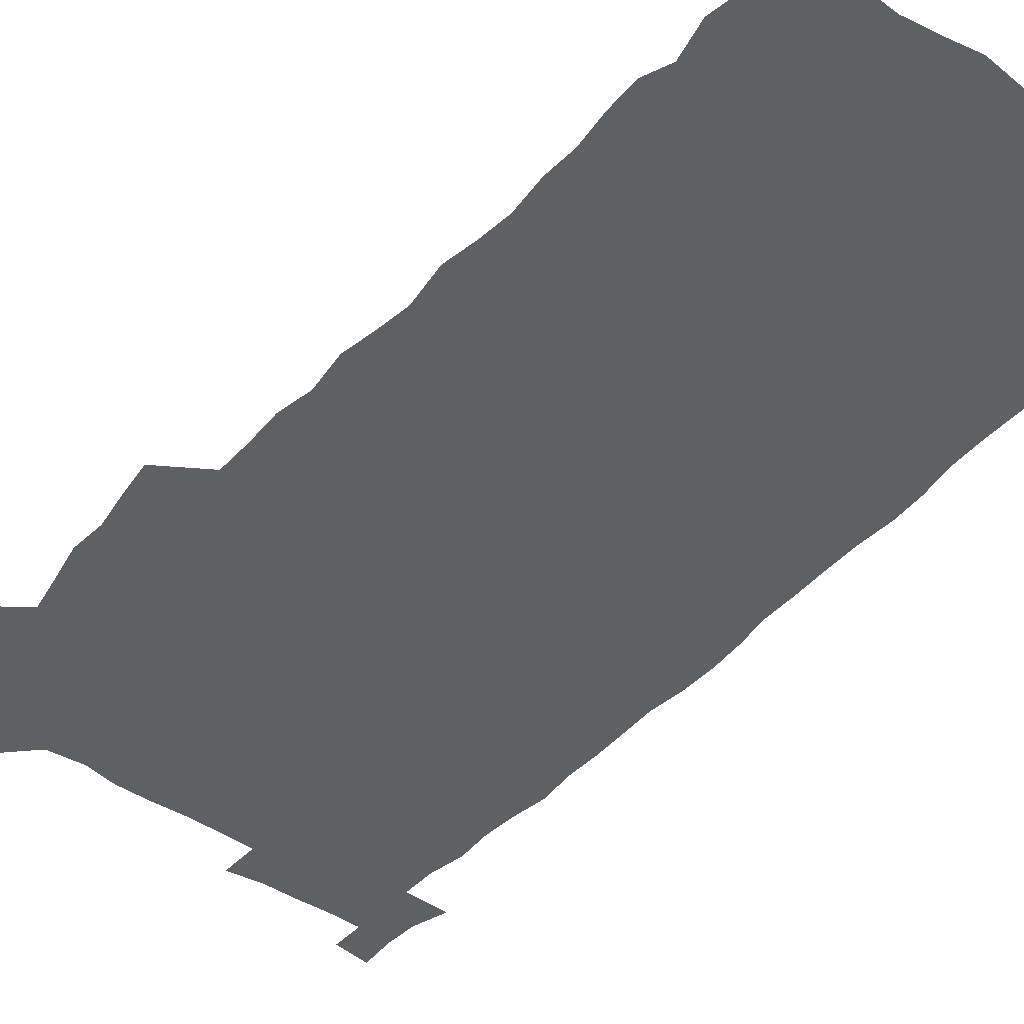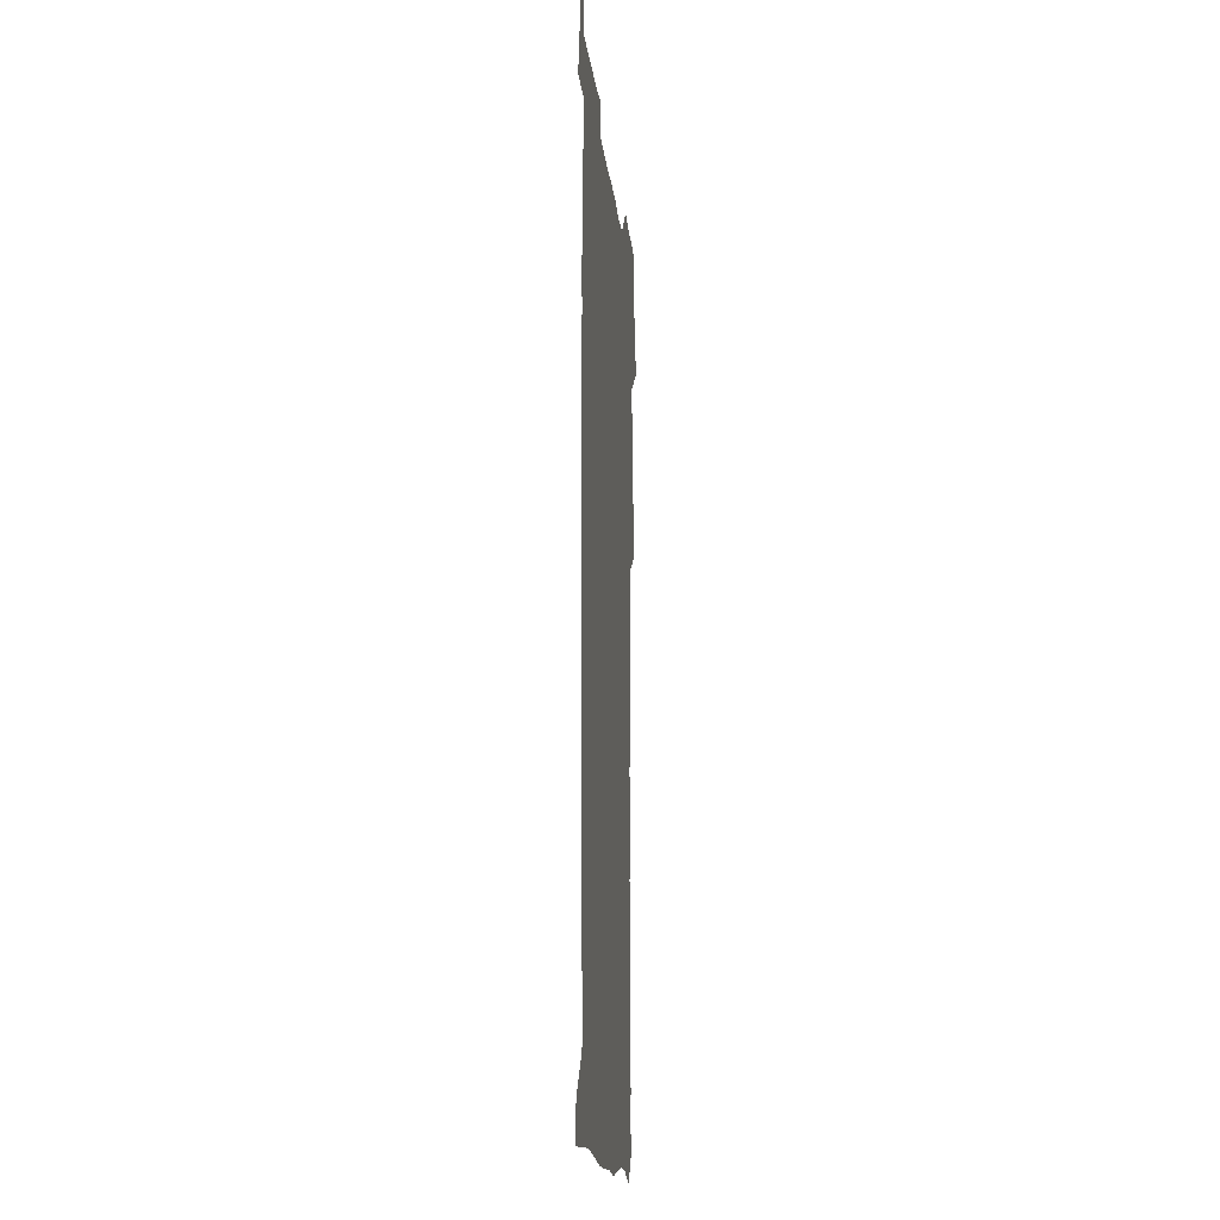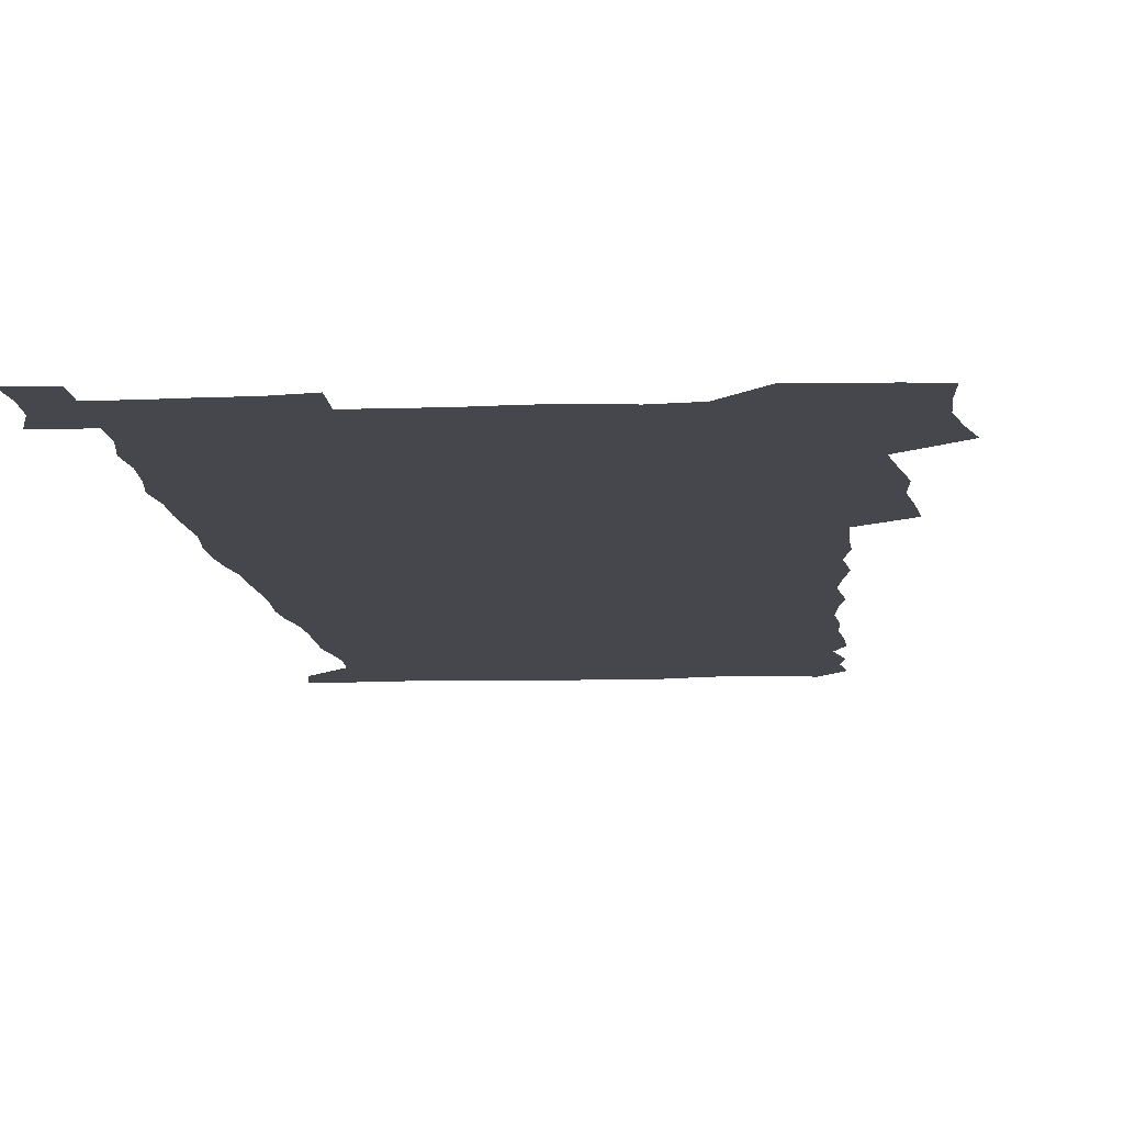
<metadata>
{"format":"obj","ext":"obj","renderer":"f3d","projection":"perspective","resolution":1024,"background":"white","views":[{"elev":-44.3,"azim":-39.2,"up":"+Z"},{"elev":-17.1,"azim":96.1,"up":"+Y"},{"elev":-10.9,"azim":-175.1,"up":"+Z"}]}
</metadata>
<code>
v 457.9 527.1 0
v 462.3 541.2 0
v 465.6 555.6 0
v 465.8 570.1 0
v 464.9 585.1 0
v 470.5 429.7 0
v 472.6 445.8 0
v 475.2 462.1 0
v 474.3 477.3 0
v 477.6 493.5 0
v 480.8 509.8 0
v 481.1 524.5 0
v 478.3 540 0
v 483.5 553.8 0
v 481.5 569.2 0
v 478.9 586.9 0
v 491.8 154.8 0
v 494.3 169.5 0
v 492.4 181.4 0
v 496.5 198.4 0
v 492 209.7 0
v 492.6 224.4 0
v 494.6 240.6 0
v 494 255.1 0
v 495.7 271.9 0
v 494.3 286.9 0
v 492 301.3 0
v 494.7 320.5 0
v 492.9 335.5 0
v 490.4 350.3 0
v 492.7 368.4 0
v 490.1 383.7 0
v 490.8 400.2 0
v 490.8 416.2 0
v 493.8 433.3 0
v 493.5 448.4 0
v 495.4 464.1 0
v 495.5 479 0
v 495.4 494.1 0
v 497.6 509.6 0
v 497.5 524.5 0
v 498.3 539.1 0
v 497.3 554.5 0
v 495.6 570.2 0
v 493.4 587.2 0
v 502.9 141.8 0
v 509.6 160.7 0
v 513.7 177.4 0
v 512 189.9 0
v 513.6 205.4 0
v 513.9 220.2 0
v 516.2 236.7 0
v 516.7 251.9 0
v 516 266.3 0
v 514.4 280.1 0
v 513.7 295 0
v 510.6 308.7 0
v 511.3 325.1 0
v 511.6 341.3 0
v 511 356.8 0
v 511.2 372.8 0
v 512.4 389.2 0
v 512.6 404.4 0
v 509.4 418.9 0
v 510.7 434.8 0
v 512.2 450.4 0
v 512.2 465 0
v 510.4 479.6 0
v 512.7 494.7 0
v 513.2 509.6 0
v 514 524.1 0
v 513.3 539 0
v 512 554.4 0
v 510.2 570.2 0
v 507.2 589.1 0
v 519.3 145.7 0
v 524.1 162.6 0
v 528.7 181.3 0
v 528 194.3 0
v 530 210.7 0
v 531.3 226.4 0
v 531.6 241.2 0
v 531.9 256.1 0
v 531.5 270.7 0
v 530.7 285.1 0
v 529.8 299.8 0
v 529.5 315 0
v 529.5 330.3 0
v 529 345.4 0
v 528.2 360.3 0
v 528 375.7 0
v 528.2 391.1 0
v 527.9 406.2 0
v 527.3 421.1 0
v 527.4 436.2 0
v 526.8 450.9 0
v 527.3 465.7 0
v 530 480.9 0
v 528.9 495.2 0
v 528.9 509.6 0
v 528.8 524 0
v 528.9 538.4 0
v 527.4 553.7 0
v 524.1 571.8 0
v 534.3 146.1 0
v 539.4 164.8 0
v 542.3 182.2 0
v 545.5 200.6 0
v 546 215.3 0
v 546.5 230.2 0
v 546.5 244.6 0
v 546.1 258.8 0
v 545.6 273.1 0
v 545.4 288 0
v 544.8 302.7 0
v 545.1 318.2 0
v 544.1 332.3 0
v 543.8 347.3 0
v 543.4 362 0
v 544 378 0
v 543 392.2 0
v 544.5 408.4 0
v 543.7 422.6 0
v 543.9 437.5 0
v 544.3 452.3 0
v 544.3 466.7 0
v 544 481.1 0
v 543.9 495.4 0
v 543.9 509.6 0
v 543.4 523.9 0
v 544.5 537.7 0
v 542 554.2 0
v 540.4 570 0
v 548.7 143.8 0
v 553.1 163 0
v 557.2 184.4 0
v 559.5 202.9 0
v 559.9 217.1 0
v 560.7 232.5 0
v 560.2 246.3 0
v 560.3 261 0
v 559.9 275.3 0
v 559.3 289.5 0
v 559.4 305 0
v 558.7 319 0
v 558.7 334.1 0
v 558.4 348.8 0
v 557.5 362.5 0
v 558.3 378.8 0
v 558.1 393.5 0
v 558.7 408.9 0
v 558.5 423.3 0
v 558.2 437.7 0
v 558.7 452.5 0
v 558.7 466.9 0
v 558.6 481.3 0
v 558.5 495.6 0
v 558.5 509.8 0
v 558.2 523.9 0
v 558.5 537.7 0
v 557.2 553.2 0
v 554.6 572.4 0
v 563.5 140.7 0
v 569.3 166.6 0
v 571 183.7 0
v 572.6 202.1 0
v 574.1 220.3 0
v 574.3 234 0
v 573.9 247.4 0
v 573.8 261.8 0
v 573.8 276.7 0
v 573.6 291.3 0
v 573.3 306 0
v 573.4 321.1 0
v 573 335.4 0
v 572 349.2 0
v 573.2 365.6 0
v 573.3 380.5 0
v 573.1 394.7 0
v 573.1 409.4 0
v 573 423.8 0
v 573 438.2 0
v 573.4 453 0
v 572.8 467.2 0
v 572.9 481.5 0
v 573.2 495.8 0
v 573 509.9 0
v 572.8 524.1 0
v 572.5 538.5 0
v 571.6 554.1 0
v 569.7 572.3 0
v 580.4 142 0
v 584.1 167.3 0
v 585.5 185.2 0
v 586.4 202.7 0
v 587 218.4 0
v 587.3 234.3 0
v 587.4 248 0
v 587.4 261.7 0
v 587.5 278.1 0
v 587.1 291.5 0
v 587.2 306.9 0
v 587.1 321.2 0
v 587.2 336.7 0
v 586.9 350.9 0
v 587.1 365.8 0
v 587 380 0
v 587.2 395.1 0
v 587.2 409.4 0
v 587.1 424 0
v 587.1 438.1 0
v 587.2 453 0
v 587.4 467.4 0
v 587.2 481.6 0
v 587.3 495.9 0
v 587.4 510.1 0
v 587.2 524.2 0
v 587 538.6 0
v 586.3 554.2 0
v 585.3 571.3 0
v 597 141.4 0
v 598.7 165.7 0
v 599.7 186.7 0
v 600.1 202.3 0
v 600.3 217.7 0
v 600.1 234.7 0
v 600.9 246.8 0
v 600.9 261.4 0
v 600.8 277.8 0
v 600.8 291.9 0
v 600.9 306.2 0
v 600.8 320.8 0
v 600.8 337.6 0
v 600.8 351 0
v 601.1 366.5 0
v 601.1 380.8 0
v 601.3 394.9 0
v 601.2 409.5 0
v 601.3 423.8 0
v 601.2 438.2 0
v 601.4 453.2 0
v 601.5 467.4 0
v 601.5 481.7 0
v 601.5 496 0
v 601.6 510.2 0
v 601.5 524.2 0
v 601.4 538.2 0
v 600.9 555.3 0
v 600.5 571.3 0
v 613.5 141.2 0
v 613.6 163.3 0
v 613.7 185.3 0
v 613.7 202.8 0
v 613.9 217 0
v 613.9 232.4 0
v 614.1 248 0
v 614.3 261.1 0
v 614.1 277.9 0
v 614.3 291.9 0
v 614.6 305.8 0
v 614.6 321.1 0
v 614.6 336.3 0
v 614.7 351.8 0
v 615 365.9 0
v 615.4 379.9 0
v 615.2 395 0
v 615.5 409.2 0
v 615.5 423.6 0
v 615.4 438.6 0
v 615.6 452.9 0
v 615.7 467.3 0
v 615.8 481.6 0
v 616.2 496.1 0
v 615.9 510.6 0
v 615.9 524.8 0
v 615.6 539.1 0
v 615.8 554.3 0
v 615.6 571.5 0
v 615.4 588.8 0
v 629.7 143.1 0
v 628.3 167.7 0
v 628.1 182.9 0
v 627 202.6 0
v 627.4 216.5 0
v 627.9 230.6 0
v 627.7 246.5 0
v 627.6 261.8 0
v 627.9 276.3 0
v 628.4 290 0
v 628.5 305 0
v 628.6 320.3 0
v 628.5 336 0
v 628.4 351 0
v 628.8 365.4 0
v 629.4 379.5 0
v 629.6 394.2 0
v 629.6 408.9 0
v 630 423.2 0
v 630.7 437.4 0
v 629.9 452.8 0
v 629.8 467.2 0
v 630.2 481.5 0
v 630.5 496.1 0
v 630.5 510.6 0
v 630.4 525 0
v 630.4 539.6 0
v 630.5 554.3 0
v 630.8 569.7 0
v 630.9 586.3 0
v 645.5 144.5 0
v 642.7 166.8 0
v 642.2 182.5 0
v 641.7 198.8 0
v 641.7 213.8 0
v 641.7 228.8 0
v 641.4 244.7 0
v 643.1 258 0
v 642.1 274.5 0
v 641.5 290.7 0
v 642.1 304.6 0
v 643 318.6 0
v 643 333.9 0
v 644.7 347.8 0
v 643.4 363.9 0
v 644.5 378 0
v 645.5 392.3 0
v 644.7 407.8 0
v 644.6 422.6 0
v 645 437.3 0
v 644.4 452.3 0
v 646 466.7 0
v 645 481.5 0
v 645.5 496 0
v 645.5 510.6 0
v 645.5 525.3 0
v 645.3 539.9 0
v 645.4 554.7 0
v 645.5 569.5 0
v 645.9 586.1 0
v 660.8 144.6 0
v 656.2 167.1 0
v 656.5 180.7 0
v 656.6 195.2 0
v 656 211.1 0
v 655.7 226.5 0
v 656.4 241.1 0
v 657.1 255.7 0
v 657 271.3 0
v 657.9 286 0
v 658.5 300.7 0
v 657.4 316.7 0
v 659.5 330.5 0
v 660.2 345.2 0
v 658.4 361.9 0
v 660 376 0
v 660.9 390.8 0
v 660 406.5 0
v 660.1 421.4 0
v 661.1 436 0
v 660.8 451.1 0
v 662.2 465.8 0
v 661.1 481 0
v 660.9 495.8 0
v 661.1 510.6 0
v 662 525.6 0
v 661 540.5 0
v 660.7 555.4 0
v 660.2 569.8 0
v 660.7 585.3 0
v 676.4 143.1 0
v 672.4 162.5 0
v 671.3 177.4 0
v 670.6 192.5 0
v 672 206 0
v 673.9 219.5 0
v 673.6 234.9 0
v 673.6 250.4 0
v 674.1 265.5 0
v 676.4 279.6 0
v 677.3 294.4 0
v 676.3 310.8 0
v 676.5 326.2 0
v 677.1 341.6 0
v 677.1 357.4 0
v 679.2 372 0
v 680.4 387 0
v 680.3 402.6 0
v 678.6 418.8 0
v 679.2 434 0
v 679.7 449.3 0
v 679.3 464.7 0
v 680.9 479.8 0
v 678.8 495.4 0
v 677.8 510.5 0
v 678.8 525.6 0
v 676.2 541.4 0
v 676.2 556.4 0
v 675.4 570.6 0
v 675.5 585.3 0
v 675.6 599.8 0
v 690.8 142.7 0
v 687.9 159.5 0
v 695.8 556.7 0
v 691.3 572 0
v 690.6 586.2 0
v 691.9 601.9 0
f 11 12 1
f 1 12 2
f 12 13 2
f 2 13 3
f 13 14 3
f 3 14 4
f 14 15 4
f 4 15 5
f 15 16 5
f 34 35 6
f 6 35 7
f 35 36 7
f 7 36 8
f 36 37 8
f 8 37 9
f 37 38 9
f 9 38 10
f 38 39 10
f 10 39 11
f 39 40 11
f 11 40 12
f 40 41 12
f 12 41 13
f 41 42 13
f 13 42 14
f 42 43 14
f 14 43 15
f 43 44 15
f 15 44 16
f 44 45 16
f 46 47 17
f 17 47 18
f 47 48 18
f 18 48 19
f 48 49 19
f 19 49 20
f 49 50 20
f 20 50 21
f 50 51 21
f 21 51 22
f 51 52 22
f 22 52 23
f 52 53 23
f 23 53 24
f 53 54 24
f 24 54 25
f 54 55 25
f 25 55 26
f 55 56 26
f 26 56 27
f 56 57 27
f 27 57 28
f 57 58 28
f 28 58 29
f 58 59 29
f 29 59 30
f 59 60 30
f 30 60 31
f 60 61 31
f 31 61 32
f 61 62 32
f 32 62 33
f 62 63 33
f 33 63 34
f 63 64 34
f 34 64 35
f 64 65 35
f 35 65 36
f 65 66 36
f 36 66 37
f 66 67 37
f 37 67 38
f 67 68 38
f 38 68 39
f 68 69 39
f 39 69 40
f 69 70 40
f 40 70 41
f 70 71 41
f 41 71 42
f 71 72 42
f 42 72 43
f 72 73 43
f 43 73 44
f 73 74 44
f 44 74 45
f 74 75 45
f 46 76 47
f 76 77 47
f 47 77 48
f 77 78 48
f 48 78 49
f 78 79 49
f 49 79 50
f 79 80 50
f 50 80 51
f 80 81 51
f 51 81 52
f 81 82 52
f 52 82 53
f 82 83 53
f 53 83 54
f 83 84 54
f 54 84 55
f 84 85 55
f 55 85 56
f 85 86 56
f 56 86 57
f 86 87 57
f 57 87 58
f 87 88 58
f 58 88 59
f 88 89 59
f 59 89 60
f 89 90 60
f 60 90 61
f 90 91 61
f 61 91 62
f 91 92 62
f 62 92 63
f 92 93 63
f 63 93 64
f 93 94 64
f 64 94 65
f 94 95 65
f 65 95 66
f 95 96 66
f 66 96 67
f 96 97 67
f 67 97 68
f 97 98 68
f 68 98 69
f 98 99 69
f 69 99 70
f 99 100 70
f 70 100 71
f 100 101 71
f 71 101 72
f 101 102 72
f 72 102 73
f 102 103 73
f 73 103 74
f 103 104 74
f 74 104 75
f 76 105 77
f 105 106 77
f 77 106 78
f 106 107 78
f 78 107 79
f 107 108 79
f 79 108 80
f 108 109 80
f 80 109 81
f 109 110 81
f 81 110 82
f 110 111 82
f 82 111 83
f 111 112 83
f 83 112 84
f 112 113 84
f 84 113 85
f 113 114 85
f 85 114 86
f 114 115 86
f 86 115 87
f 115 116 87
f 87 116 88
f 116 117 88
f 88 117 89
f 117 118 89
f 89 118 90
f 118 119 90
f 90 119 91
f 119 120 91
f 91 120 92
f 120 121 92
f 92 121 93
f 121 122 93
f 93 122 94
f 122 123 94
f 94 123 95
f 123 124 95
f 95 124 96
f 124 125 96
f 96 125 97
f 125 126 97
f 97 126 98
f 126 127 98
f 98 127 99
f 127 128 99
f 99 128 100
f 128 129 100
f 100 129 101
f 129 130 101
f 101 130 102
f 130 131 102
f 102 131 103
f 131 132 103
f 103 132 104
f 132 133 104
f 105 134 106
f 134 135 106
f 106 135 107
f 135 136 107
f 107 136 108
f 136 137 108
f 108 137 109
f 137 138 109
f 109 138 110
f 138 139 110
f 110 139 111
f 139 140 111
f 111 140 112
f 140 141 112
f 112 141 113
f 141 142 113
f 113 142 114
f 142 143 114
f 114 143 115
f 143 144 115
f 115 144 116
f 144 145 116
f 116 145 117
f 145 146 117
f 117 146 118
f 146 147 118
f 118 147 119
f 147 148 119
f 119 148 120
f 148 149 120
f 120 149 121
f 149 150 121
f 121 150 122
f 150 151 122
f 122 151 123
f 151 152 123
f 123 152 124
f 152 153 124
f 124 153 125
f 153 154 125
f 125 154 126
f 154 155 126
f 126 155 127
f 155 156 127
f 127 156 128
f 156 157 128
f 128 157 129
f 157 158 129
f 129 158 130
f 158 159 130
f 130 159 131
f 159 160 131
f 131 160 132
f 160 161 132
f 132 161 133
f 161 162 133
f 134 163 135
f 163 164 135
f 135 164 136
f 164 165 136
f 136 165 137
f 165 166 137
f 137 166 138
f 166 167 138
f 138 167 139
f 167 168 139
f 139 168 140
f 168 169 140
f 140 169 141
f 169 170 141
f 141 170 142
f 170 171 142
f 142 171 143
f 171 172 143
f 143 172 144
f 172 173 144
f 144 173 145
f 173 174 145
f 145 174 146
f 174 175 146
f 146 175 147
f 175 176 147
f 147 176 148
f 176 177 148
f 148 177 149
f 177 178 149
f 149 178 150
f 178 179 150
f 150 179 151
f 179 180 151
f 151 180 152
f 180 181 152
f 152 181 153
f 181 182 153
f 153 182 154
f 182 183 154
f 154 183 155
f 183 184 155
f 155 184 156
f 184 185 156
f 156 185 157
f 185 186 157
f 157 186 158
f 186 187 158
f 158 187 159
f 187 188 159
f 159 188 160
f 188 189 160
f 160 189 161
f 189 190 161
f 161 190 162
f 190 191 162
f 163 192 164
f 192 193 164
f 164 193 165
f 193 194 165
f 165 194 166
f 194 195 166
f 166 195 167
f 195 196 167
f 167 196 168
f 196 197 168
f 168 197 169
f 197 198 169
f 169 198 170
f 198 199 170
f 170 199 171
f 199 200 171
f 171 200 172
f 200 201 172
f 172 201 173
f 201 202 173
f 173 202 174
f 202 203 174
f 174 203 175
f 203 204 175
f 175 204 176
f 204 205 176
f 176 205 177
f 205 206 177
f 177 206 178
f 206 207 178
f 178 207 179
f 207 208 179
f 179 208 180
f 208 209 180
f 180 209 181
f 209 210 181
f 181 210 182
f 210 211 182
f 182 211 183
f 211 212 183
f 183 212 184
f 212 213 184
f 184 213 185
f 213 214 185
f 185 214 186
f 214 215 186
f 186 215 187
f 215 216 187
f 187 216 188
f 216 217 188
f 188 217 189
f 217 218 189
f 189 218 190
f 218 219 190
f 190 219 191
f 219 220 191
f 192 221 193
f 221 222 193
f 193 222 194
f 222 223 194
f 194 223 195
f 223 224 195
f 195 224 196
f 224 225 196
f 196 225 197
f 225 226 197
f 197 226 198
f 226 227 198
f 198 227 199
f 227 228 199
f 199 228 200
f 228 229 200
f 200 229 201
f 229 230 201
f 201 230 202
f 230 231 202
f 202 231 203
f 231 232 203
f 203 232 204
f 232 233 204
f 204 233 205
f 233 234 205
f 205 234 206
f 234 235 206
f 206 235 207
f 235 236 207
f 207 236 208
f 236 237 208
f 208 237 209
f 237 238 209
f 209 238 210
f 238 239 210
f 210 239 211
f 239 240 211
f 211 240 212
f 240 241 212
f 212 241 213
f 241 242 213
f 213 242 214
f 242 243 214
f 214 243 215
f 243 244 215
f 215 244 216
f 244 245 216
f 216 245 217
f 245 246 217
f 217 246 218
f 246 247 218
f 218 247 219
f 247 248 219
f 219 248 220
f 248 249 220
f 221 250 222
f 250 251 222
f 222 251 223
f 251 252 223
f 223 252 224
f 252 253 224
f 224 253 225
f 253 254 225
f 225 254 226
f 254 255 226
f 226 255 227
f 255 256 227
f 227 256 228
f 256 257 228
f 228 257 229
f 257 258 229
f 229 258 230
f 258 259 230
f 230 259 231
f 259 260 231
f 231 260 232
f 260 261 232
f 232 261 233
f 261 262 233
f 233 262 234
f 262 263 234
f 234 263 235
f 263 264 235
f 235 264 236
f 264 265 236
f 236 265 237
f 265 266 237
f 237 266 238
f 266 267 238
f 238 267 239
f 267 268 239
f 239 268 240
f 268 269 240
f 240 269 241
f 269 270 241
f 241 270 242
f 270 271 242
f 242 271 243
f 271 272 243
f 243 272 244
f 272 273 244
f 244 273 245
f 273 274 245
f 245 274 246
f 274 275 246
f 246 275 247
f 275 276 247
f 247 276 248
f 276 277 248
f 248 277 249
f 277 278 249
f 250 280 251
f 280 281 251
f 251 281 252
f 281 282 252
f 252 282 253
f 282 283 253
f 253 283 254
f 283 284 254
f 254 284 255
f 284 285 255
f 255 285 256
f 285 286 256
f 256 286 257
f 286 287 257
f 257 287 258
f 287 288 258
f 258 288 259
f 288 289 259
f 259 289 260
f 289 290 260
f 260 290 261
f 290 291 261
f 261 291 262
f 291 292 262
f 262 292 263
f 292 293 263
f 263 293 264
f 293 294 264
f 264 294 265
f 294 295 265
f 265 295 266
f 295 296 266
f 266 296 267
f 296 297 267
f 267 297 268
f 297 298 268
f 268 298 269
f 298 299 269
f 269 299 270
f 299 300 270
f 270 300 271
f 300 301 271
f 271 301 272
f 301 302 272
f 272 302 273
f 302 303 273
f 273 303 274
f 303 304 274
f 274 304 275
f 304 305 275
f 275 305 276
f 305 306 276
f 276 306 277
f 306 307 277
f 277 307 278
f 307 308 278
f 278 308 279
f 308 309 279
f 280 310 281
f 310 311 281
f 281 311 282
f 311 312 282
f 282 312 283
f 312 313 283
f 283 313 284
f 313 314 284
f 284 314 285
f 314 315 285
f 285 315 286
f 315 316 286
f 286 316 287
f 316 317 287
f 287 317 288
f 317 318 288
f 288 318 289
f 318 319 289
f 289 319 290
f 319 320 290
f 290 320 291
f 320 321 291
f 291 321 292
f 321 322 292
f 292 322 293
f 322 323 293
f 293 323 294
f 323 324 294
f 294 324 295
f 324 325 295
f 295 325 296
f 325 326 296
f 296 326 297
f 326 327 297
f 297 327 298
f 327 328 298
f 298 328 299
f 328 329 299
f 299 329 300
f 329 330 300
f 300 330 301
f 330 331 301
f 301 331 302
f 331 332 302
f 302 332 303
f 332 333 303
f 303 333 304
f 333 334 304
f 304 334 305
f 334 335 305
f 305 335 306
f 335 336 306
f 306 336 307
f 336 337 307
f 307 337 308
f 337 338 308
f 308 338 309
f 338 339 309
f 310 340 311
f 340 341 311
f 311 341 312
f 341 342 312
f 312 342 313
f 342 343 313
f 313 343 314
f 343 344 314
f 314 344 315
f 344 345 315
f 315 345 316
f 345 346 316
f 316 346 317
f 346 347 317
f 317 347 318
f 347 348 318
f 318 348 319
f 348 349 319
f 319 349 320
f 349 350 320
f 320 350 321
f 350 351 321
f 321 351 322
f 351 352 322
f 322 352 323
f 352 353 323
f 323 353 324
f 353 354 324
f 324 354 325
f 354 355 325
f 325 355 326
f 355 356 326
f 326 356 327
f 356 357 327
f 327 357 328
f 357 358 328
f 328 358 329
f 358 359 329
f 329 359 330
f 359 360 330
f 330 360 331
f 360 361 331
f 331 361 332
f 361 362 332
f 332 362 333
f 362 363 333
f 333 363 334
f 363 364 334
f 334 364 335
f 364 365 335
f 335 365 336
f 365 366 336
f 336 366 337
f 366 367 337
f 337 367 338
f 367 368 338
f 338 368 339
f 368 369 339
f 340 370 341
f 370 371 341
f 341 371 342
f 371 372 342
f 342 372 343
f 372 373 343
f 343 373 344
f 373 374 344
f 344 374 345
f 374 375 345
f 345 375 346
f 375 376 346
f 346 376 347
f 376 377 347
f 347 377 348
f 377 378 348
f 348 378 349
f 378 379 349
f 349 379 350
f 379 380 350
f 350 380 351
f 380 381 351
f 351 381 352
f 381 382 352
f 352 382 353
f 382 383 353
f 353 383 354
f 383 384 354
f 354 384 355
f 384 385 355
f 355 385 356
f 385 386 356
f 356 386 357
f 386 387 357
f 357 387 358
f 387 388 358
f 358 388 359
f 388 389 359
f 359 389 360
f 389 390 360
f 360 390 361
f 390 391 361
f 361 391 362
f 391 392 362
f 362 392 363
f 392 393 363
f 363 393 364
f 393 394 364
f 364 394 365
f 394 395 365
f 365 395 366
f 395 396 366
f 366 396 367
f 396 397 367
f 367 397 368
f 397 398 368
f 368 398 369
f 398 399 369
f 370 401 371
f 401 402 371
f 371 402 372
f 397 403 398
f 403 404 398
f 398 404 399
f 404 405 399
f 399 405 400
f 405 406 400

</code>
